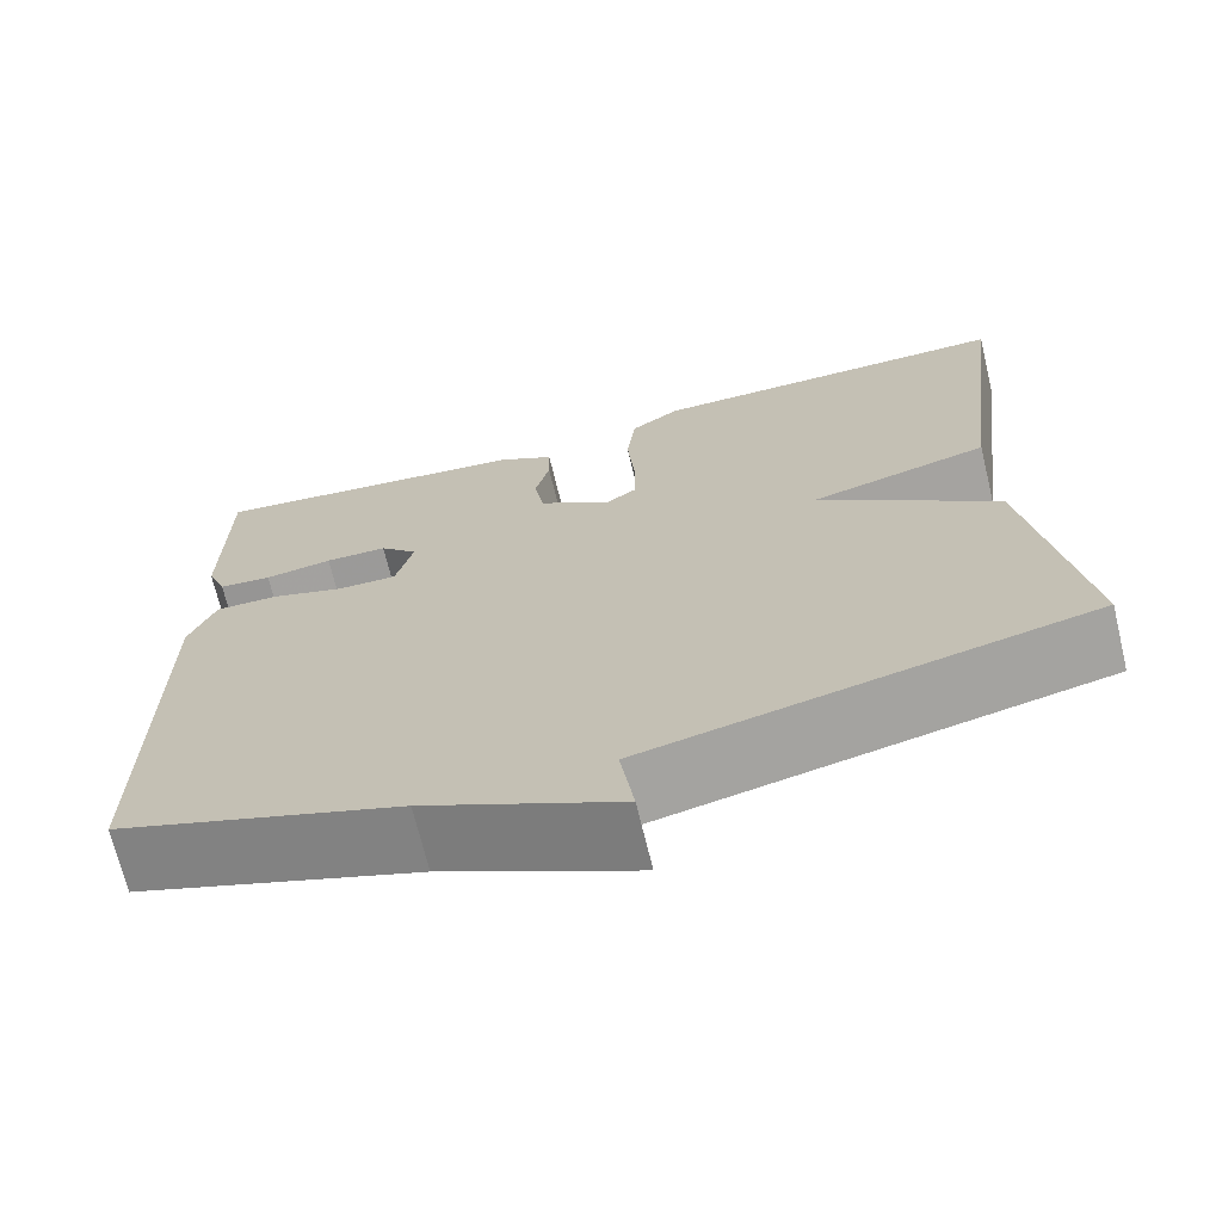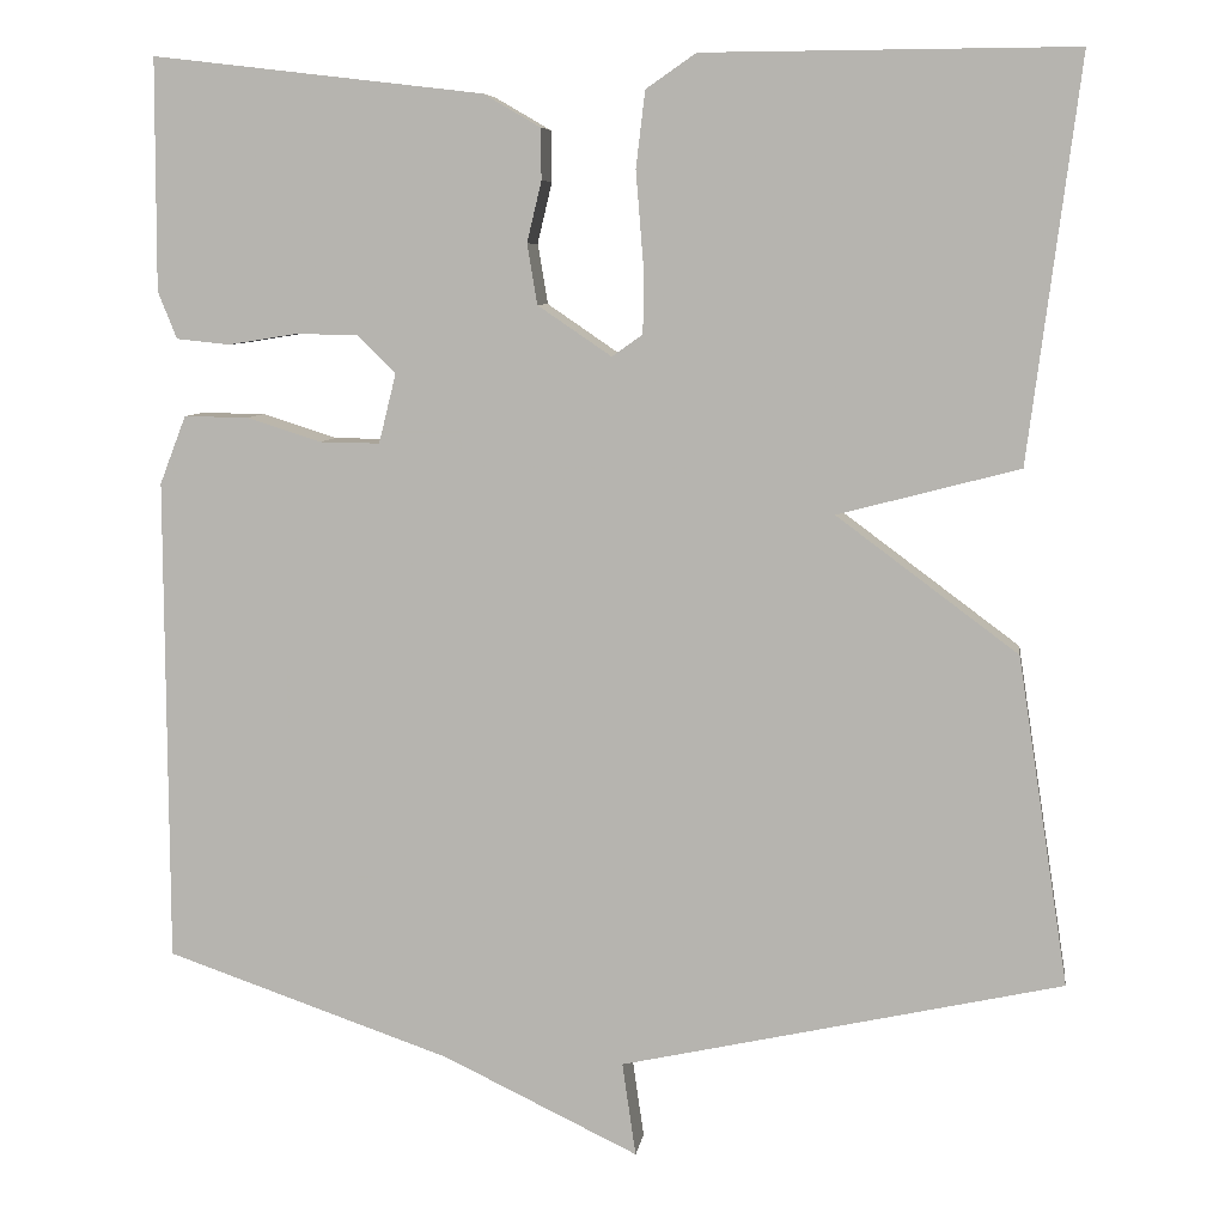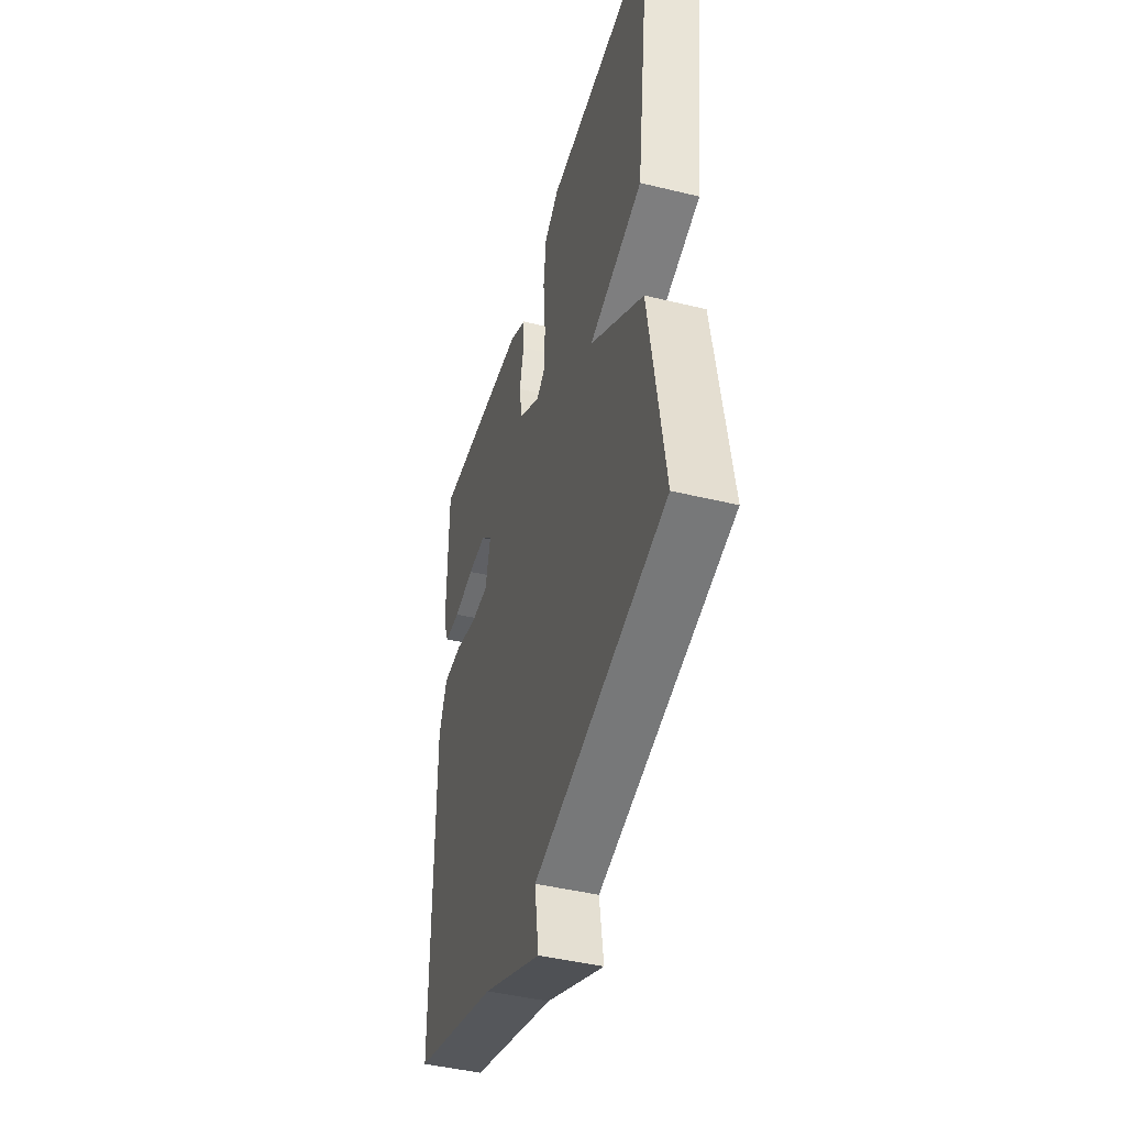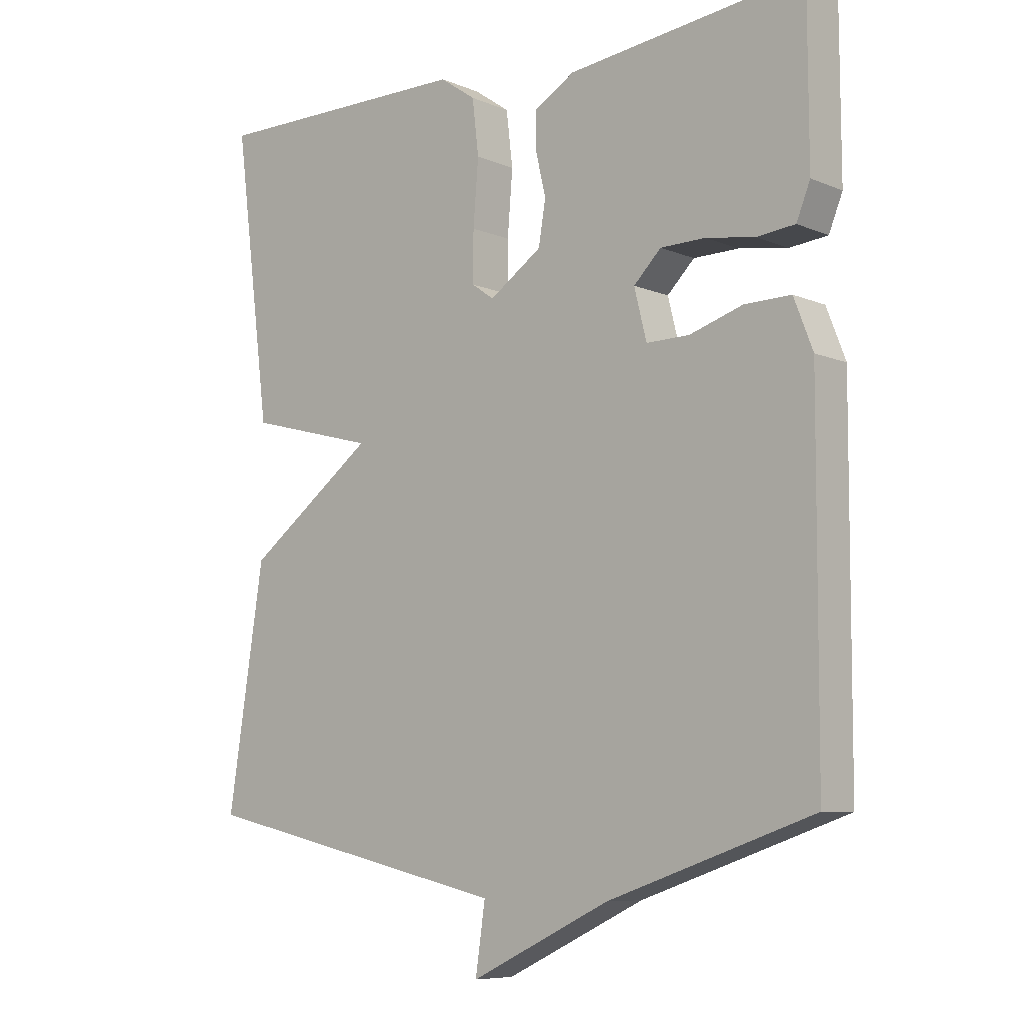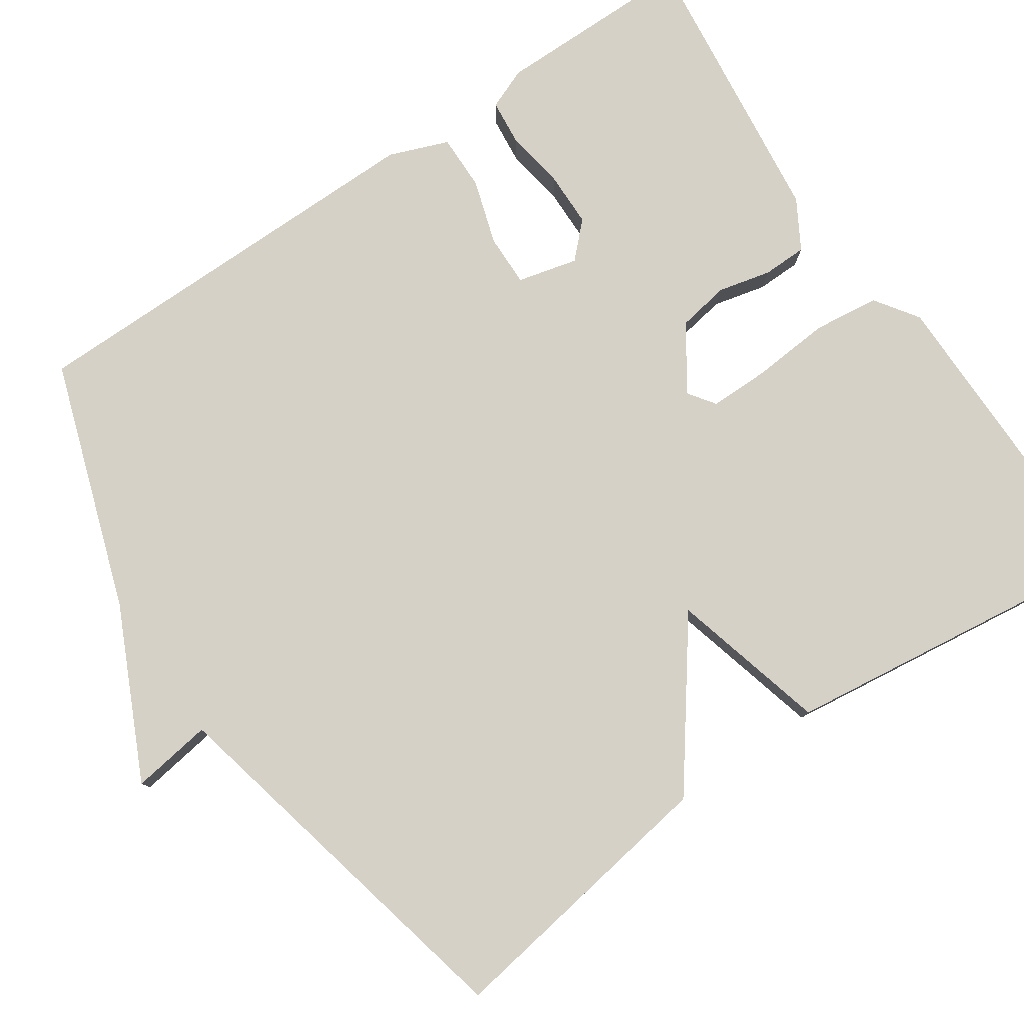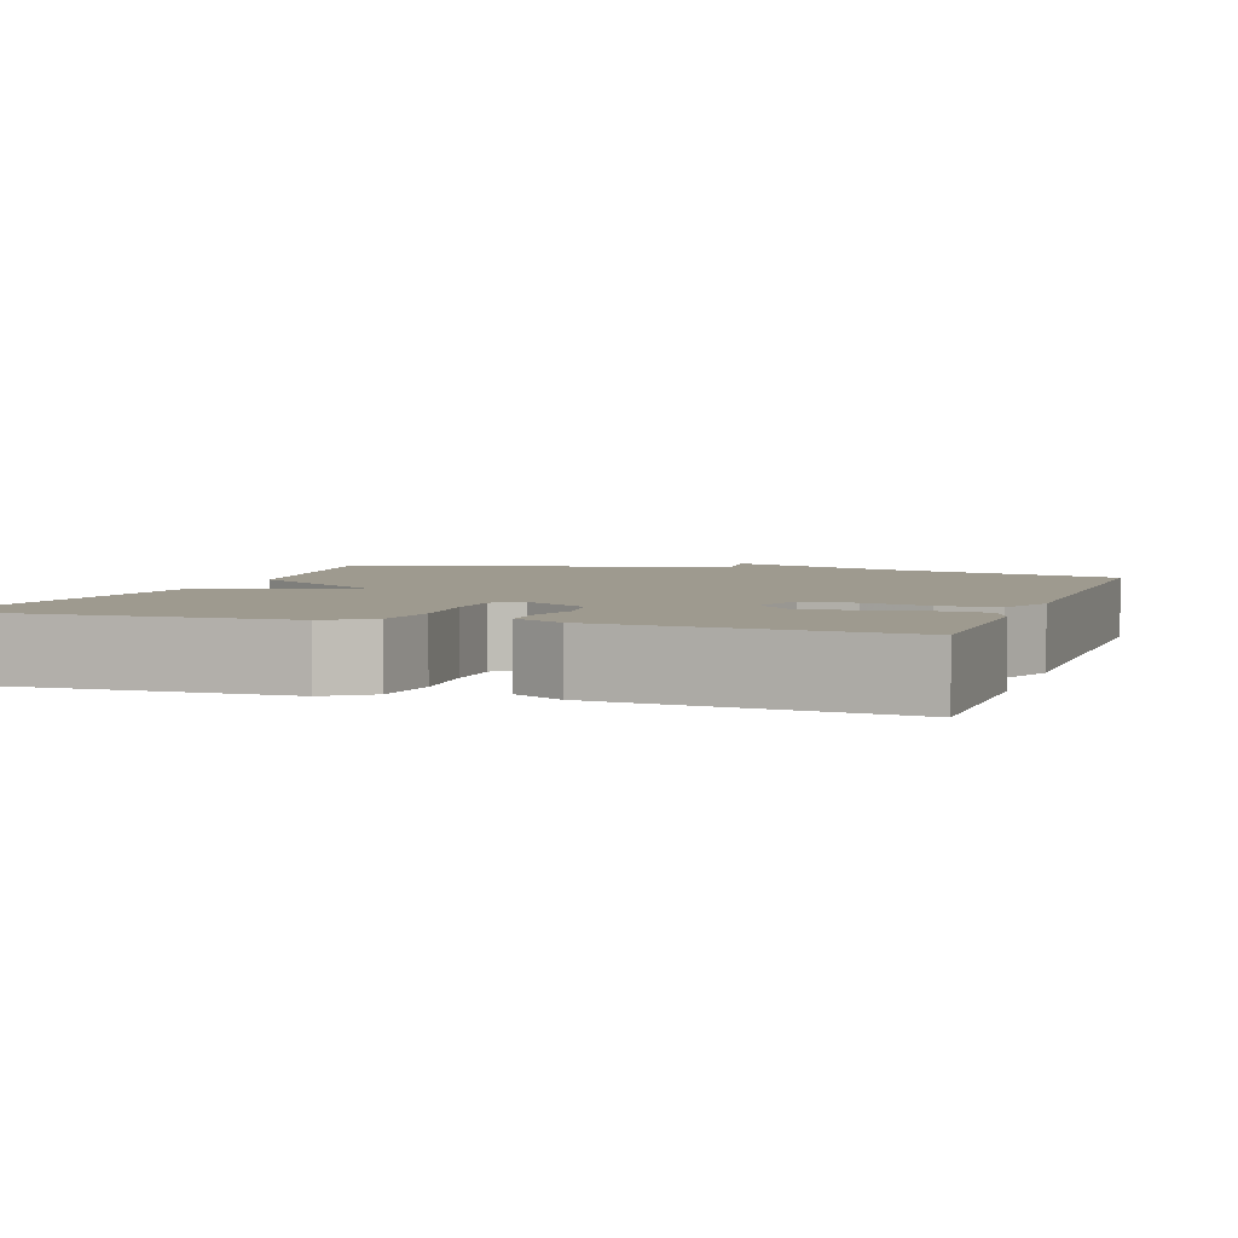
<metadata>
{"format":"obj","ext":"obj","renderer":"f3d","projection":"perspective","resolution":1024,"background":"white","views":[{"elev":-69.8,"azim":-166.4,"up":"+Z"},{"elev":7.4,"azim":-172.0,"up":"+Z"},{"elev":-45.0,"azim":-105.7,"up":"+Z"},{"elev":-7.8,"azim":41.0,"up":"+Z"},{"elev":79.4,"azim":-124.3,"up":"+Y"},{"elev":3.8,"azim":18.5,"up":"+Y"}]}
</metadata>
<code>
v 0.5 0.07 -0.5
v 0.185 0.07 -0.608
v -0.03 0.07 -0.711
v -0.015 0.07 -0.608
v -0.5 0.07 -0.5
v -0.444 0.07 -0.139
v -0.245 0.07 0.009
v -0.444 0.07 0.061
v -0.5 0.07 0.5
v -0.094 0.07 0.498
v -0.039 0.07 0.46
v -0.029 0.07 0.376
v -0.037 0.07 0.278
v -0.037 0.07 0.201
v -0.003 0.07 0.177
v 0.078 0.07 0.232
v 0.089 0.07 0.298
v 0.073 0.07 0.365
v 0.074 0.07 0.421
v 0.136 0.07 0.457
v 0.5 0.07 0.5
v 0.501 0.07 0.246
v 0.48 0.07 0.194
v 0.421 0.07 0.188
v 0.346 0.07 0.2
v 0.277 0.07 0.199
v 0.235 0.07 0.157
v 0.254 0.07 0.081
v 0.32 0.07 0.082
v 0.402 0.07 0.108
v 0.473 0.07 0.109
v 0.502 0.07 0.034
v 0.5 0 -0.5
v 0.185 0 -0.608
v -0.03 0 -0.711
v -0.015 0 -0.608
v -0.5 0 -0.5
v -0.444 0 -0.139
v -0.245 0 0.009
v -0.444 0 0.061
v -0.5 0 0.5
v -0.094 0 0.498
v -0.039 0 0.46
v -0.029 0 0.376
v -0.037 0 0.278
v -0.037 0 0.201
v -0.003 0 0.177
v 0.078 0 0.232
v 0.089 0 0.298
v 0.073 0 0.365
v 0.074 0 0.421
v 0.136 0 0.457
v 0.5 0 0.5
v 0.501 0 0.246
v 0.48 0 0.194
v 0.421 0 0.188
v 0.346 0 0.2
v 0.277 0 0.199
v 0.235 0 0.157
v 0.254 0 0.081
v 0.32 0 0.082
v 0.402 0 0.108
v 0.473 0 0.109
v 0.502 0 0.034
f 32 1 2
f 31 32 2
f 30 31 2
f 29 30 2
f 2 3 4
f 29 2 4
f 28 29 4
f 5 6 7
f 4 5 7
f 28 4 7
f 27 28 7
f 26 27 7 8
f 23 24 25
f 22 23 25
f 21 22 25
f 20 21 25
f 19 20 25
f 18 19 25
f 17 18 25
f 16 17 25 26
f 15 16 26
f 11 12 13
f 10 11 13
f 9 10 13
f 8 9 13
f 8 13 14
f 15 26 8
f 8 14 15
f 34 33 64
f 34 64 63
f 34 63 62
f 34 62 61
f 36 35 34
f 36 34 61
f 36 61 60
f 39 38 37
f 39 37 36
f 39 36 60
f 39 60 59
f 40 39 59 58
f 57 56 55
f 57 55 54
f 57 54 53
f 57 53 52
f 57 52 51
f 57 51 50
f 57 50 49
f 58 57 49 48
f 58 48 47
f 45 44 43
f 45 43 42
f 45 42 41
f 45 41 40
f 46 45 40
f 40 58 47
f 47 46 40
f 1 33 34 2
f 2 34 35 3
f 3 35 36 4
f 4 36 37 5
f 5 37 38 6
f 6 38 39 7
f 7 39 40 8
f 8 40 41 9
f 9 41 42 10
f 10 42 43 11
f 11 43 44 12
f 12 44 45 13
f 13 45 46 14
f 14 46 47 15
f 15 47 48 16
f 16 48 49 17
f 17 49 50 18
f 18 50 51 19
f 19 51 52 20
f 20 52 53 21
f 21 53 54 22
f 22 54 55 23
f 23 55 56 24
f 24 56 57 25
f 25 57 58 26
f 26 58 59 27
f 27 59 60 28
f 28 60 61 29
f 29 61 62 30
f 30 62 63 31
f 31 63 64 32
f 32 64 33 1

</code>
